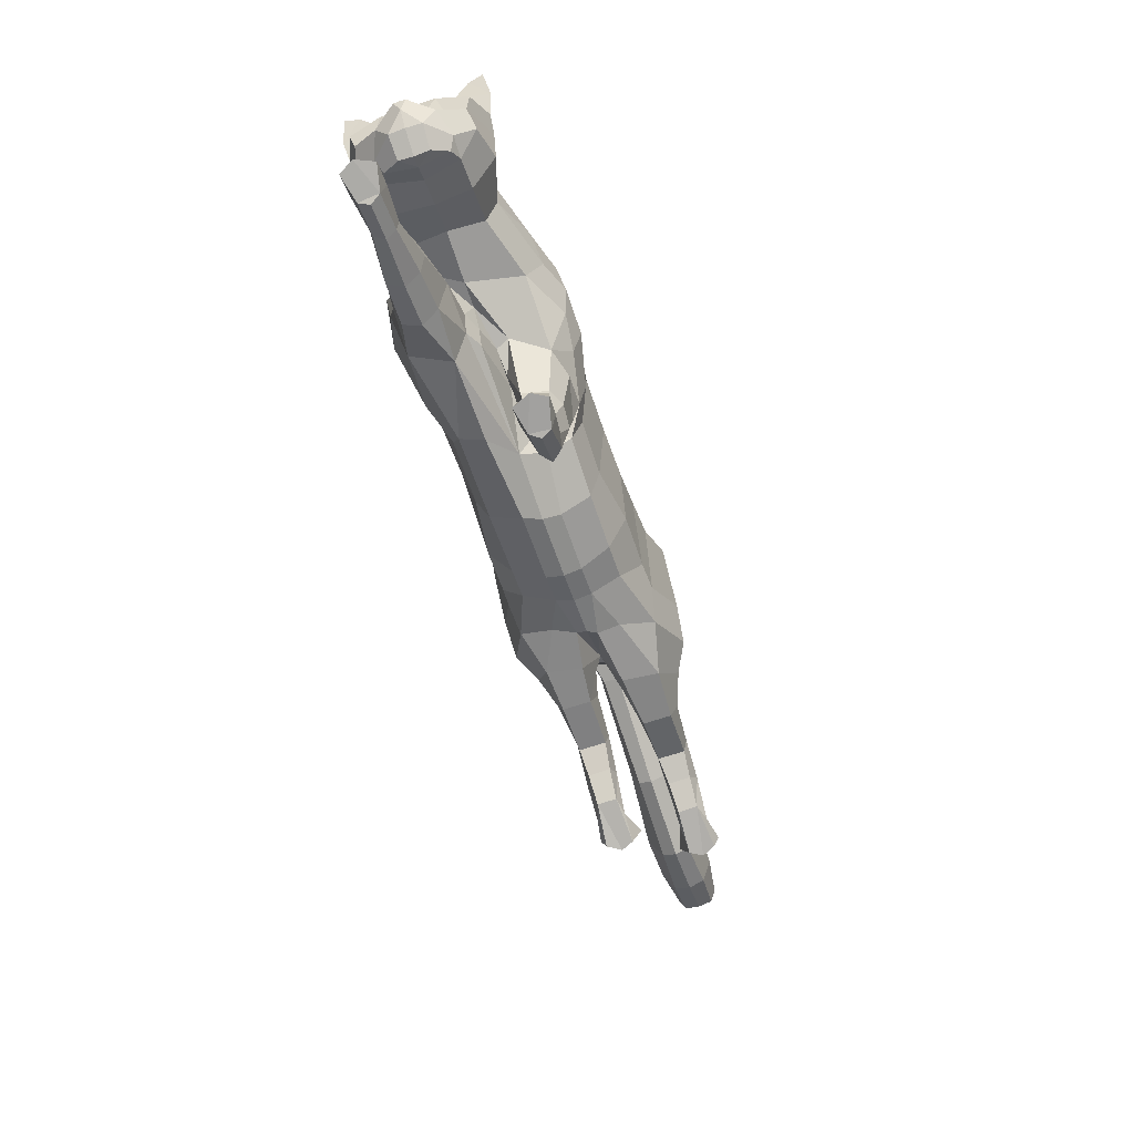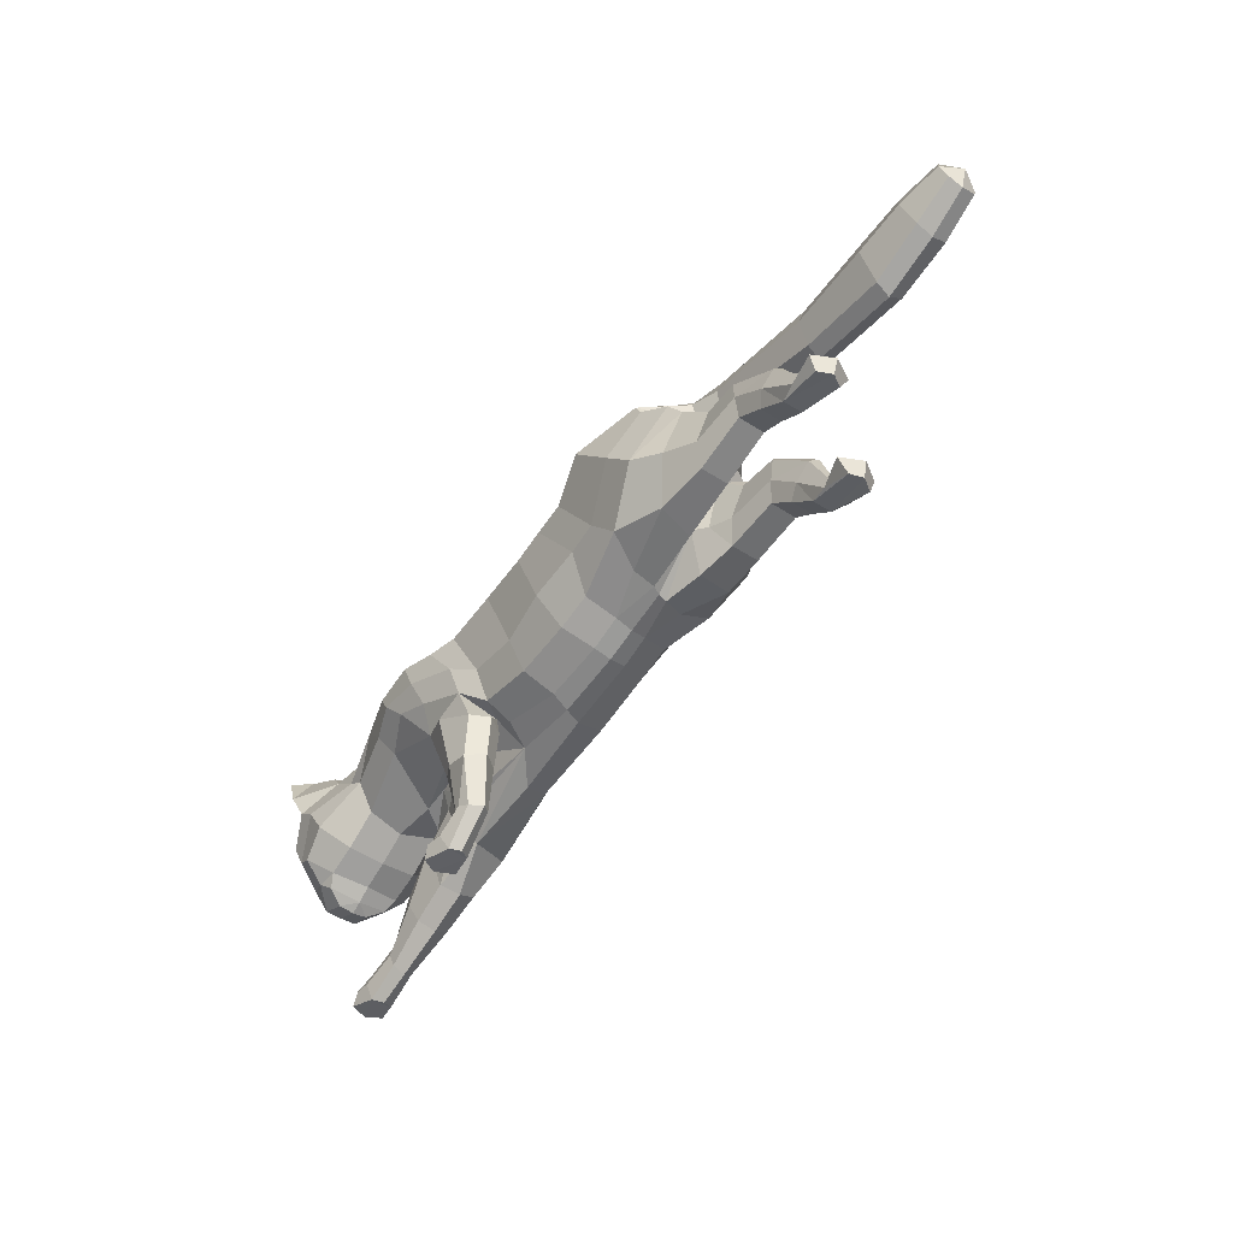
<metadata>
{"format":"obj","ext":"obj","renderer":"f3d","projection":"perspective","resolution":1024,"background":"white","views":[{"elev":-70.1,"azim":108.2,"up":"+Y"},{"elev":-45.1,"azim":-127.2,"up":"+Y"}]}
</metadata>
<code>
o mesh_cat
v -0.116 0.1407 0.05751
v -0.09162 0.2339 0.02739
v -0.1402 0.1898 0.03927
v -0.1451 0.2259 0.01676
v -0.1554 0.186 0.0144
v -0.1544 0.2247 0.01043
v -0.09075 0.1153 0.04514
v -0.05393 0.2291 0.02407
v 0.005653 0.08379 0.03351
v 0.02433 0.1946 0.01742
v 0.06581 0.07183 0.03351
v 0.0687 0.1772 0.01895
v -0.03933 0.09768 0.03351
v -0.004397 0.2058 0.01985
v 0.1293 0.06207 0.04463
v 0.09682 0.1705 0.02008
v 0.1569 0.116 0.05354
v 0.146 0.1694 0.01873
v 0.1573 0.123 0.03692
v 0.1706 0.1682 0.02407
v 0.1867 0.1097 0.02538
v 0.226 0.1562 0.03251
v 0.2114 0.09278 0.02556
v 0.2463 0.1344 0.04768
v 0.2322 0.08424 0.02536
v 0.2677 0.1257 0.01857
v 0.2393 0.07706 0.02169
v 0.2634 0.1079 0.01084
v 0.2611 0.07507 0.01136
v -0.02748 0.2157 0.02136
v -0.06057 0.1048 0.03351
v -0.09661 0.1022 0.006634
v 0.1293 0.07445 0.006526
v -0.1565 0.1283 0.03941
v -0.1563 0.1283 0.01057
v -0.1515 0.1101 0.03444
v -0.1515 0.1101 0.01448
v -0.1639 0.1542 0.03374
v -0.164 0.1542 0.01503
v -0.1905 0.133 0.03675
v -0.1907 0.1337 0.01328
v -0.1875 0.117 0.03419
v -0.1876 0.117 0.01512
v -0.1897 0.1511 0.03388
v -0.1903 0.1553 0.01639
v -0.211 0.113 0.03668
v -0.211 0.1142 0.01437
v -0.2031 0.1055 0.03266
v -0.2028 0.1062 0.01703
v -0.22 0.1271 0.03242
v -0.22 0.1271 0.01719
v -0.2312 0.09162 0.03544
v -0.2322 0.09134 0.01575
v -0.2198 0.09217 0.03173
v -0.2198 0.09218 0.01803
v -0.2349 0.09844 0.03282
v -0.235 0.09833 0.01694
v -0.2495 0.08511 0.0348
v -0.252 0.08606 0.01641
v -0.2502 0.0959 0.03882
v -0.2509 0.09676 0.009368
v 0.1529 0.04412 0.03872
v 0.1677 0.09007 0.0387
v 0.1929 0.05676 0.03274
v 0.1553 0.04433 0.01386
v 0.1648 0.09803 0.01468
v 0.1822 0.03204 0.0377
v 0.1823 0.03206 0.01521
v 0.1946 0.05994 0.01468
v 0.2182 0.03277 0.01914
v 0.2138 0.01516 0.01775
v 0.2192 0.03219 0.03055
v 0.2144 0.01437 0.0325
v 0.2379 0.02048 0.01621
v 0.2385 0.001616 0.01779
v 0.2382 0.02041 0.0329
v 0.2373 0.001181 0.03238
v 0.2536 0.01507 0.01497
v 0.256 0.004271 0.01382
v 0.2533 0.01575 0.03662
v 0.2556 0.004275 0.03714
v -0.09704 0.1616 0.05975
v -0.125 0.1994 0.04576
v -0.1587 0.1976 0.01452
v -0.07432 0.1348 0.04921
v 0.01318 0.1041 0.04166
v 0.05751 0.09953 0.04166
v -0.03159 0.123 0.04836
v 0.08681 0.09779 0.05042
v 0.1372 0.1319 0.05788
v 0.1456 0.137 0.04933
v 0.1936 0.128 0.03391
v 0.2233 0.1093 0.04441
v 0.2473 0.08297 0.02586
v -0.06141 0.1299 0.04836
v -0.07191 0.196 0.06053
v -0.04876 0.1753 0.05454
v 0.02093 0.147 0.05032
v 0.06309 0.1331 0.05032
v -0.01468 0.1681 0.05117
v 0.08514 0.1362 0.05319
v 0.126 0.1479 0.05499
v 0.1578 0.149 0.04611
v 0.2025 0.1391 0.03475
v 0.2347 0.1273 0.04648
v 0.263 0.1169 0.04009
v 0.2608 0.1074 0.0228
v -0.03459 0.1729 0.05264
v -0.1289 0.2104 0.04611
v -0.1582 0.2122 0.01899
v 0.1507 0.09195 0.05099
v 0.1237 0.1692 0.01831
v 0.1378 0.09227 0.00547
v 0.1586 0.07247 0.04471
v 0.1885 0.04625 0.0111
v 0.1629 0.07598 0.007388
v 0.1885 0.04624 0.03861
v 0.2162 0.02387 0.01592
v 0.2173 0.02297 0.03419
v 0.2401 0.01303 0.01386
v 0.2402 0.01311 0.03663
v 0.1268 0.108 0.05833
v 0.1097 0.1393 0.0559
v 0.2448 0.07049 0.01055
v 0.276 0.09255 0.004213
v 0.2644 0.09047 0.01992
v 0.2266 0.1661 0.01733
v 0.2569 0.1529 0.01969
v 0.2566 0.1537 0.05085
v 0.2566 0.175 0.03645
v 0.2396 0.1719 0.02841
v 0.26 0.1595 0.02609
v 0.2659 0.1724 0.0377
v 0.2678 0.176 0.04812
v -0.1771 0.2111 0.01395
v -0.1757 0.1957 0.01083
v -0.1784 0.2212 0.01016
v -0.2549 0.1993 0.01501
v -0.2553 0.1807 0.009324
v -0.2553 0.2139 0.009567
v -0.3145 0.1999 0.01973
v -0.3164 0.1769 0.009828
v -0.3139 0.2173 0.01322
v -0.349 0.2085 0.01883
v -0.3539 0.1914 0.01123
v -0.3457 0.2214 0.01383
v -0.3786 0.2162 0.01441
v -0.3815 0.2068 0.01019
v -0.3767 0.2233 0.01164
v -0.1349 0.135 0.04737
v -0.1243 0.1055 0.01138
v -0.1464 0.1743 0.03671
v -0.1207 0.1086 0.03637
v -0.14 0.1315 0.006421
v -0.145 0.1714 0.01148
v -0.09067 0.1052 0.02252
v 0.1178 0.05634 0.01684
v 0.000916 0.07576 0.01221
v -0.04746 0.08815 0.01221
v -0.1672 0.1581 0.01938
v -0.1915 0.1594 0.02239
v -0.2215 0.1323 0.02481
v -0.2335 0.101 0.0246
v -0.2556 0.08521 0.02523
v -0.2589 0.09644 0.02463
v 0.1495 0.03813 0.02579
v 0.1775 0.02542 0.026
v 0.2105 0.008737 0.02464
v 0.234 -0.000229 0.02501
v 0.258 0.01426 0.02685
v 0.2616 0.00423 0.02678
v -0.06792 0.09672 0.01221
v 0.06125 0.06547 0.01645
v 0.2578 0.103 0.03706
v 0.2449 0.09665 0.03966
v -0.1302 0.133 0
v -0.097 0.2383 0
v -0.1436 0.1778 0
v -0.1465 0.2332 0
v -0.1565 0.1846 0
v -0.1535 0.2296 0
v -0.09803 0.103 0
v -0.0566 0.2327 0
v -0.003994 0.07612 2e-06
v 0.02857 0.1997 0
v 0.07131 0.186 0
v -0.04895 0.08569 -0
v -0.003882 0.2116 0
v 0.1034 0.1825 1e-06
v 0.1544 0.1742 1e-06
v 0.1838 0.1672 -0
v 0.1895 0.1029 -0
v 0.2276 0.1678 -0
v 0.2097 0.09008 -0
v 0.254 0.1537 -0
v 0.2271 0.08066 -0
v 0.2679 0.1261 -0
v 0.2367 0.07341 -0
v 0.2642 0.1085 -0
v 0.2444 0.06886 -0
v 0.2721 0.08441 -0
v -0.02872 0.2198 0
v -0.07071 0.09359 -0
v -0.1435 0.1459 -0.05751
v -0.095 0.2338 -0.02739
v -0.1589 0.1953 -0.03927
v -0.1456 0.226 -0.01676
v -0.1581 0.1869 -0.0144
v -0.1544 0.2247 -0.01043
v -0.112 0.118 -0.04514
v -0.05705 0.2287 -0.02407
v -0.003289 0.09122 -0.03351
v 0.02434 0.1946 -0.01742
v 0.03686 0.09564 -0.03347
v 0.06823 0.1799 -0.01894
v -0.04327 0.09786 -0.03351
v -0.005297 0.2056 -0.01985
v 0.05398 0.1089 -0.04456
v 0.09991 0.1805 -0.02007
v 0.1105 0.1267 -0.05346
v 0.1504 0.1731 -0.01873
v 0.1429 0.1237 -0.03687
v 0.1807 0.166 -0.02407
v 0.1873 0.1085 -0.02537
v 0.226 0.1562 -0.03251
v 0.2113 0.09283 -0.02556
v 0.2463 0.1344 -0.04768
v 0.2322 0.08424 -0.02536
v 0.2677 0.1257 -0.01857
v 0.2393 0.07706 -0.02169
v 0.2634 0.1079 -0.01084
v 0.2611 0.07507 -0.01136
v -0.02979 0.2154 -0.02136
v -0.06773 0.1054 -0.03351
v -0.1017 0.1029 -0.006634
v 0.08145 0.09744 -0.00645
v 0.1551 0.1023 1.5e-05
v -0.1852 0.1368 -0.03941
v -0.1851 0.1368 -0.01057
v -0.1828 0.1185 -0.03443
v -0.1828 0.1185 -0.01448
v -0.1905 0.1631 -0.03374
v -0.1904 0.1631 -0.01503
v -0.2182 0.1482 -0.03675
v -0.2182 0.1486 -0.01328
v -0.218 0.1317 -0.03419
v -0.218 0.1316 -0.01512
v -0.214 0.1658 -0.03388
v -0.2138 0.1698 -0.01639
v -0.2418 0.133 -0.03667
v -0.2417 0.1334 -0.01437
v -0.2353 0.1239 -0.03266
v -0.2353 0.1239 -0.01702
v -0.2482 0.1477 -0.03242
v -0.2482 0.1477 -0.01718
v -0.2657 0.1144 -0.03543
v -0.2655 0.1144 -0.01574
v -0.2535 0.1135 -0.03172
v -0.254 0.1132 -0.01802
v -0.2692 0.122 -0.03281
v -0.2691 0.1221 -0.01693
v -0.2845 0.1079 -0.03479
v -0.2841 0.1077 -0.01639
v -0.285 0.119 -0.03881
v -0.2848 0.1187 -0.009355
v 0.04955 0.09017 -0.03864
v 0.09507 0.1046 -0.03862
v 0.08037 0.06228 -0.03266
v 0.05103 0.0883 -0.01378
v 0.111 0.1051 -0.01461
v 0.05384 0.05947 -0.03762
v 0.05334 0.05966 -0.01513
v 0.08403 0.06245 -0.0146
v 0.071 0.0287 -0.01906
v 0.05343 0.02298 -0.01767
v 0.07085 0.02781 -0.03047
v 0.05349 0.02113 -0.03242
v 0.07762 0.01657 -0.01613
v 0.07434 -0.000638 -0.01771
v 0.07781 0.01657 -0.03282
v 0.07308 -0.000852 -0.0323
v 0.09148 0.01125 -0.01489
v 0.09274 0.000304 -0.01374
v 0.09136 0.01179 -0.03654
v 0.09238 0.000205 -0.03706
v -0.1646 0.1959 0
v -0.1232 0.1652 -0.05975
v -0.1403 0.2029 -0.04576
v -0.1593 0.1977 -0.01452
v -0.09408 0.1363 -0.04921
v 0.002148 0.1173 -0.04166
v 0.03872 0.1198 -0.04162
v -0.03605 0.123 -0.04836
v 0.05792 0.13 -0.05036
v 0.1229 0.1393 -0.05783
v 0.145 0.1325 -0.04931
v 0.1922 0.1337 -0.0339
v 0.2233 0.1093 -0.04441
v 0.2473 0.08297 -0.02586
v -0.07362 0.1305 -0.04836
v 0.2616 0.07485 -0
v -0.09202 0.197 -0.06053
v -0.06612 0.1749 -0.05454
v 0.01716 0.1625 -0.05032
v 0.05589 0.1557 -0.05031
v -0.01793 0.1677 -0.05117
v 0.07929 0.1575 -0.05317
v 0.1348 0.1561 -0.05497
v 0.1628 0.1516 -0.04609
v 0.2029 0.1392 -0.03475
v 0.2347 0.1273 -0.04648
v 0.263 0.1169 -0.04009
v 0.2608 0.1074 -0.0228
v -0.04227 0.1724 -0.05264
v -0.1354 0.2116 -0.04611
v -0.1582 0.2122 -0.01899
v 0.1307 0.1783 2e-06
v 0.0863 0.1196 -0.05091
v 0.1273 0.1765 -0.0183
v 0.1071 0.1031 -0.005395
v 0.07566 0.1014 -0.04464
v 0.06891 0.06098 -0.01102
v 0.09001 0.09295 -0.00731
v 0.06927 0.06104 -0.03853
v 0.06225 0.02607 -0.01584
v 0.0619 0.02485 -0.03411
v 0.07745 0.01003 -0.01379
v 0.07779 0.01008 -0.03655
v 0.09196 0.1375 -0.05826
v 0.1066 0.1633 -0.05586
v 0.2762 0.09299 -0
v 0.2448 0.07049 -0.01055
v 0.276 0.09255 -0.004213
v 0.2644 0.09047 -0.01992
v 0.2266 0.1661 -0.01733
v 0.2569 0.1529 -0.01969
v 0.2566 0.1537 -0.05085
v 0.2566 0.175 -0.03645
v 0.2396 0.1719 -0.02841
v 0.26 0.1595 -0.02609
v 0.2659 0.1724 -0.0377
v 0.2678 0.176 -0.04812
v 0.04234 0.07738 0.000358
v 0.1179 0.07853 0.000337
v 0.1367 0.1067 2.7e-05
v 0.1243 0.09632 0.000351
v -0.1763 0.1949 0
v -0.1771 0.2111 -0.01395
v -0.1757 0.1957 -0.01083
v -0.1802 0.2262 0
v -0.1784 0.2212 -0.01016
v -0.2549 0.1993 -0.01501
v -0.2553 0.1807 -0.009323
v -0.2574 0.2211 0
v -0.2542 0.1754 0
v -0.2555 0.2138 -0.009567
v -0.3145 0.1999 -0.01973
v -0.3163 0.1769 -0.009827
v -0.3153 0.2249 0
v -0.3154 0.1713 0
v -0.3139 0.2173 -0.01322
v -0.349 0.2084 -0.01883
v -0.3539 0.1914 -0.01123
v -0.3455 0.2283 0
v -0.354 0.1869 0
v -0.3457 0.2214 -0.01383
v -0.3786 0.2162 -0.01441
v -0.3815 0.2068 -0.01019
v -0.3765 0.2271 0
v -0.3816 0.2043 0
v -0.3767 0.2233 -0.01164
v -0.3862 0.2178 0
v -0.1631 0.1417 -0.04737
v -0.143 0.1092 -0.01138
v -0.1697 0.1814 -0.03671
v -0.1475 0.1137 -0.03637
v -0.1611 0.1366 -0.006421
v -0.1617 0.1764 -0.01148
v -0.1019 0.1067 -0.02252
v 0.0502 0.09838 -0.01677
v -0.006204 0.08128 -0.01221
v -0.0487 0.08823 -0.01221
v -0.1933 0.1673 -0.01938
v -0.2142 0.1742 -0.02239
v -0.2488 0.1531 -0.0248
v -0.2672 0.1249 -0.02459
v -0.2892 0.1075 -0.02522
v -0.2929 0.1186 -0.02462
v 0.04265 0.0899 -0.02571
v 0.04531 0.06061 -0.02592
v 0.04688 0.01962 -0.02456
v 0.06936 -0.001562 -0.02493
v 0.09568 0.01016 -0.02677
v 0.09835 -4.2e-05 -0.0267
v -0.07084 0.09702 -0.01221
v 0.03535 0.08572 -0.0164
v 0.2578 0.103 -0.03706
v 0.2449 0.09665 -0.03966
f 39 154 35
f 20 22 127
f 4 110 109
f 116 33 113
f 157 11 173
f 176 155 178
f 58 54 52 60
f 176 182 32
f 51 41 47
f 50 40 44
f 55 47 49
f 46 54 48
f 53 55 59
f 237 66 345
f 157 65 166
f 114 15 62
f 116 69 115
f 118 74 120
f 17 63 19
f 103 92 104
f 83 5 3
f 152 1 3
f 20 104 22
f 178 5 180
f 74 78 120
f 76 121 80
f 119 76 72
f 117 72 64
f 66 113 345
f 22 131 127
f 130 129 134
f 132 130 133
f 133 130 134
f 39 155 154
f 25 27 94
f 54 58 164
f 345 113 346
f 33 343 344
f 286 136 347
f 151 176 32
f 343 157 173
f 32 172 156
f 155 39 160
f 89 15 111 122
f 164 54 55
f 132 133 129
f 133 134 129
f 23 194 196 25
f 124 27 198
f 4 6 110
f 116 65 33
f 157 15 11
f 152 155 160 38
f 176 154 155
f 37 35 154
f 51 45 41
f 35 37 43 41
f 50 46 40
f 55 53 47
f 46 52 54
f 52 56 60
f 156 7 153
f 157 33 65
f 116 66 69
f 118 70 74
f 67 73 119
f 103 91 92
f 301 201 29
f 152 150 1
f 20 103 104
f 10 185 188 14
f 109 110 84
f 119 121 76
f 63 17 111
f 66 116 113
f 22 24 129
f 132 131 130
f 286 84 136
f 343 33 157
f 155 152 3
f 126 94 29
f 77 169 75
f 75 79 171
f 76 80 170
f 60 56 165
f 56 163 57
f 200 124 198
f 94 175 25
f 107 174 126
f 151 37 154 176
f 165 164 58 60
f 7 31 95 85
f 105 24 22 104
f 59 164 165 61
f 178 155 3 5
f 102 90 91 103
f 364 369 149 146
f 114 63 111 15
f 72 76 74 70
f 343 173 158 184
f 139 142 360 355
f 85 95 108 97
f 141 144 145 142
f 145 148 370 365
f 173 11 9 158
f 5 84 286 180
f 123 122 90 102
f 38 34 150 152
f 1 7 85 82
f 21 19 237 192
f 101 89 122 123
f 372 370 148 147
f 46 48 42 40
f 128 127 131 132
f 179 181 6 4
f 108 100 14 30
f 93 105 104 92
f 53 59 61 57
f 91 19 21 92
f 23 21 192 194
f 156 153 151 32
f 73 168 169 77
f 174 175 94 126
f 43 49 47 41
f 120 78 79 75
f 31 13 88 95
f 73 77 121 119
f 33 344 346 113
f 350 354 140 137
f 128 132 129 24
f 114 117 64 63
f 157 166 62 15
f 126 125 28 107
f 2 96 97 8
f 23 93 92 21
f 84 110 135 136
f 87 11 15 89
f 144 147 148 145
f 6 181 350 137
f 34 40 42 36
f 65 68 167 166
f 177 2 8 183
f 2 4 109 96
f 197 26 28 199
f 99 87 89 101
f 129 130 131 22
f 372 147 149 369
f 144 146 149 147
f 146 144 141 143
f 39 35 41 45
f 107 26 106 174
f 110 6 137 135
f 74 76 170 78
f 24 105 174 106
f 57 61 165 56
f 122 111 17 90
f 163 56 50 162
f 1 150 153 7
f 12 186 185 10
f 62 166 167 67
f 83 82 96 109
f 175 174 105 93
f 139 138 141 142
f 52 46 50 56
f 197 195 128 26
f 95 88 100 108
f 158 9 13 159
f 100 98 10 14
f 36 37 151 153
f 156 172 31 7
f 160 161 44 38
f 71 168 167 68
f 34 38 44 40
f 13 9 86 88
f 16 101 123 112
f 71 75 169 168
f 199 28 125 331
f 90 17 19 91
f 347 136 139 355
f 18 102 103 20
f 83 109 84 5
f 24 106 26 128
f 70 118 115 69
f 79 78 170 171
f 62 67 117 114
f 81 80 121 77
f 160 39 45 161
f 201 125 126 29
f 186 12 16 189
f 45 51 162 161
f 19 63 66 237
f 2 177 179 4
f 36 42 43 37
f 86 9 11 87
f 142 145 365 360
f 82 85 97 96
f 196 198 27 25
f 48 54 55 49
f 18 20 191 190
f 82 83 3 1
f 42 48 49 43
f 135 137 140 138
f 301 29 124 200
f 97 108 30 8
f 44 161 162 50
f 98 86 87 99
f 98 99 12 10
f 63 64 69 66
f 112 317 189 16
f 136 135 138 139
f 170 80 81 171
f 12 99 101 16
f 18 190 317 112
f 127 128 195 193
f 159 172 203 187
f 54 164 59 55
f 202 30 14 188
f 183 8 30 202
f 127 193 191 20
f 150 34 36 153
f 354 359 143 140
f 167 168 73 67
f 51 47 53 57
f 71 118 120 75
f 65 116 115 68
f 68 115 118 71
f 88 86 98 100
f 138 140 143 141
f 51 57 163 162
f 112 123 102 18
f 359 364 146 143
f 187 184 158 159
f 81 77 75 171
f 94 27 124 29
f 107 28 26
f 67 119 72 117
f 201 331 125
f 175 93 23 25
f 32 182 203 172
f 64 72 70 69
f 13 31 172 159
f 243 239 377
f 223 335 225
f 207 315 316
f 323 320 236
f 380 396 214
f 176 178 378
f 262 264 256 258
f 176 235 182
f 255 251 245
f 254 248 244
f 259 253 251
f 250 252 258
f 257 263 259
f 237 345 270
f 380 389 269
f 321 266 218
f 323 322 273
f 325 327 278
f 220 222 267
f 309 310 297
f 288 206 208
f 375 206 204
f 223 225 310
f 178 180 208
f 278 327 282
f 280 284 328
f 326 276 280
f 324 268 276
f 270 345 320
f 225 335 339
f 338 342 337
f 340 341 338
f 341 342 338
f 243 377 378
f 228 299 230
f 258 387 262
f 345 346 320
f 236 344 343
f 286 347 349
f 374 235 176
f 343 396 380
f 235 379 395
f 378 383 243
f 294 329 318 218
f 387 259 258
f 340 337 341
f 341 337 342
f 226 228 196 194
f 332 198 230
f 207 316 209
f 323 236 269
f 380 214 218
f 375 242 383 378
f 176 378 377
f 241 377 239
f 255 245 249
f 239 245 247 241
f 254 244 250
f 259 251 257
f 250 258 256
f 256 264 260
f 379 376 210
f 380 269 236
f 323 273 270
f 325 278 274
f 271 326 277
f 309 297 296
f 301 232 201
f 375 204 373
f 223 310 309
f 213 217 188 185
f 315 289 316
f 326 280 328
f 267 318 220
f 270 320 323
f 225 337 227
f 340 338 339
f 286 349 289
f 343 380 236
f 378 206 375
f 334 232 299
f 281 279 392
f 279 394 283
f 280 393 284
f 264 388 260
f 260 261 386
f 200 198 332
f 299 228 398
f 313 334 397
f 374 176 377 241
f 388 264 262 387
f 210 290 300 234
f 311 310 225 227
f 263 265 388 387
f 178 208 206 378
f 308 309 296 295
f 364 366 371 369
f 321 218 318 267
f 276 274 278 280
f 343 184 381 396
f 353 355 360 358
f 290 303 314 300
f 357 358 363 362
f 363 365 370 368
f 396 381 212 214
f 208 180 286 289
f 330 308 295 329
f 242 375 373 238
f 204 287 290 210
f 224 192 237 222
f 307 330 329 294
f 372 367 368 370
f 250 244 246 252
f 336 340 339 335
f 179 207 209 181
f 314 233 217 306
f 298 297 310 311
f 257 261 265 263
f 296 297 224 222
f 226 194 192 224
f 379 235 374 376
f 277 281 392 391
f 397 334 299 398
f 247 245 251 253
f 327 279 283 282
f 234 300 293 216
f 277 326 328 281
f 236 320 346 344
f 350 351 356 354
f 336 227 337 340
f 321 267 268 324
f 380 218 266 389
f 334 313 231 333
f 205 211 303 302
f 226 224 297 298
f 289 349 348 316
f 292 294 218 214
f 362 363 368 367
f 209 351 350 181
f 238 240 246 244
f 269 389 390 272
f 177 183 211 205
f 205 302 315 207
f 197 199 231 229
f 305 307 294 292
f 337 225 339 338
f 372 369 371 367
f 362 367 371 366
f 366 361 357 362
f 243 249 245 239
f 313 397 312 229
f 316 348 351 209
f 278 282 393 280
f 227 312 397 311
f 261 260 388 265
f 329 295 220 318
f 386 385 254 260
f 204 210 376 373
f 215 213 185 186
f 266 271 390 389
f 288 315 302 287
f 398 298 311 397
f 353 358 357 352
f 256 260 254 250
f 197 229 336 195
f 300 314 306 293
f 381 382 216 212
f 306 217 213 304
f 240 376 374 241
f 379 210 234 395
f 383 242 248 384
f 275 272 390 391
f 238 244 248 242
f 216 293 291 212
f 219 319 330 307
f 275 391 392 279
f 199 331 333 231
f 295 296 222 220
f 347 355 353 349
f 221 223 309 308
f 288 208 289 315
f 227 336 229 312
f 274 273 322 325
f 283 394 393 282
f 266 321 324 271
f 285 281 328 284
f 383 384 249 243
f 201 232 334 333
f 186 189 219 215
f 249 384 385 255
f 222 237 270 267
f 205 207 179 177
f 240 241 247 246
f 291 292 214 212
f 358 360 365 363
f 287 302 303 290
f 196 228 230 198
f 252 253 259 258
f 221 190 191 223
f 287 204 206 288
f 246 247 253 252
f 348 352 356 351
f 301 200 332 232
f 303 211 233 314
f 248 254 385 384
f 304 305 292 291
f 304 213 215 305
f 267 270 273 268
f 319 219 189 317
f 349 353 352 348
f 393 394 285 284
f 215 219 307 305
f 221 319 317 190
f 335 193 195 336
f 382 187 203 395
f 258 259 263 387
f 202 188 217 233
f 183 202 233 211
f 335 223 191 193
f 373 376 240 238
f 354 356 361 359
f 390 271 277 391
f 255 261 257 251
f 275 279 327 325
f 269 272 322 323
f 272 275 325 322
f 293 306 304 291
f 352 357 361 356
f 255 385 386 261
f 319 221 308 330
f 359 361 366 364
f 187 382 381 184
f 285 394 279 281
f 299 232 332 230
f 313 229 231
f 271 324 276 326
f 201 333 331
f 398 228 226 298
f 235 395 203 182
f 268 273 274 276
f 216 382 395 234

</code>
